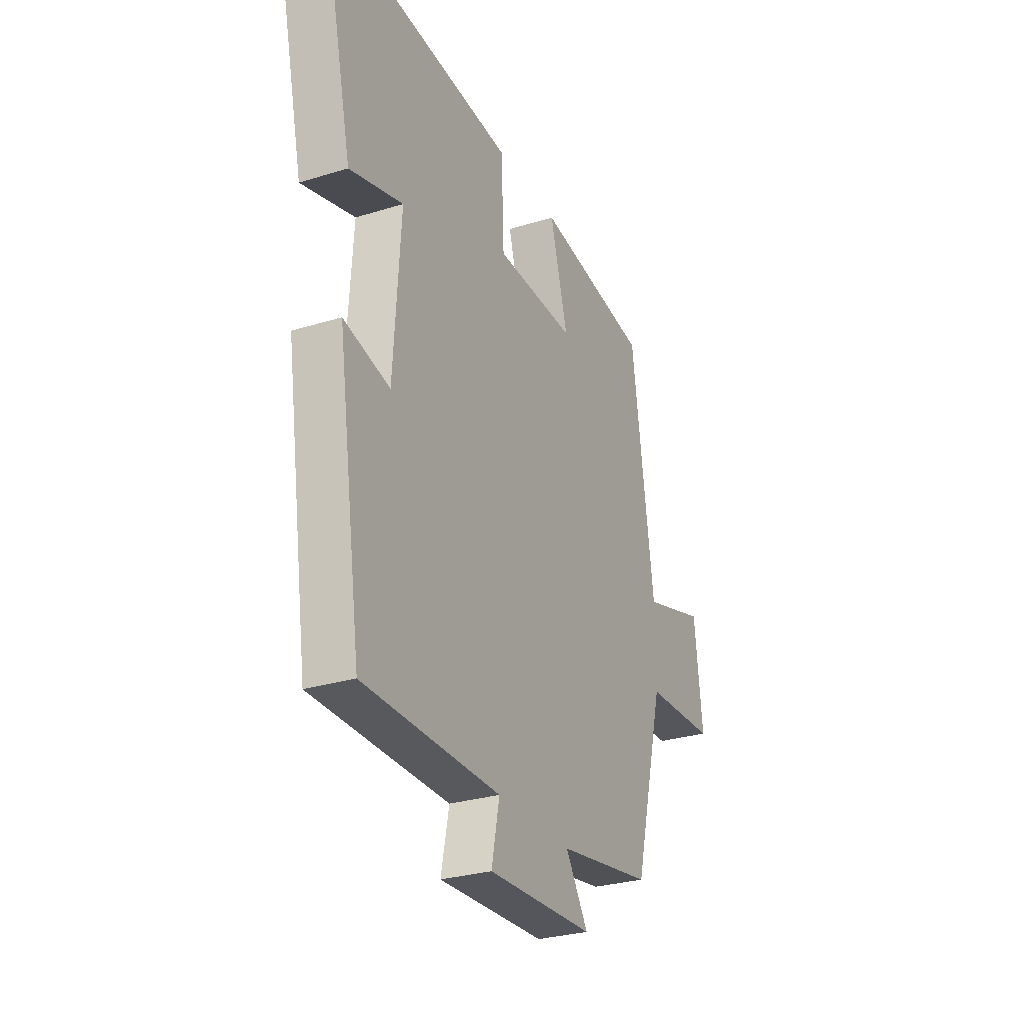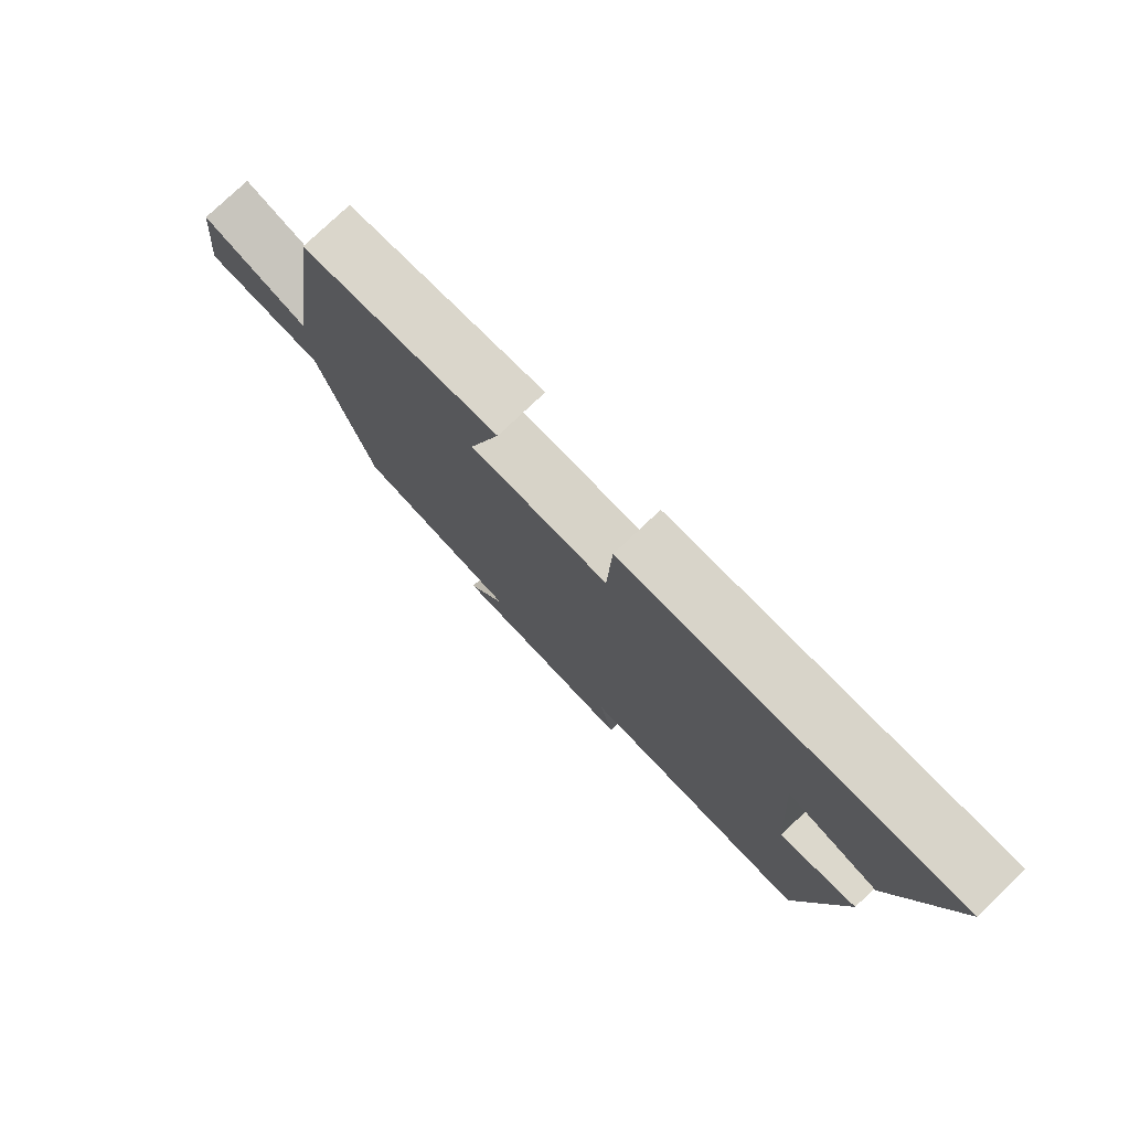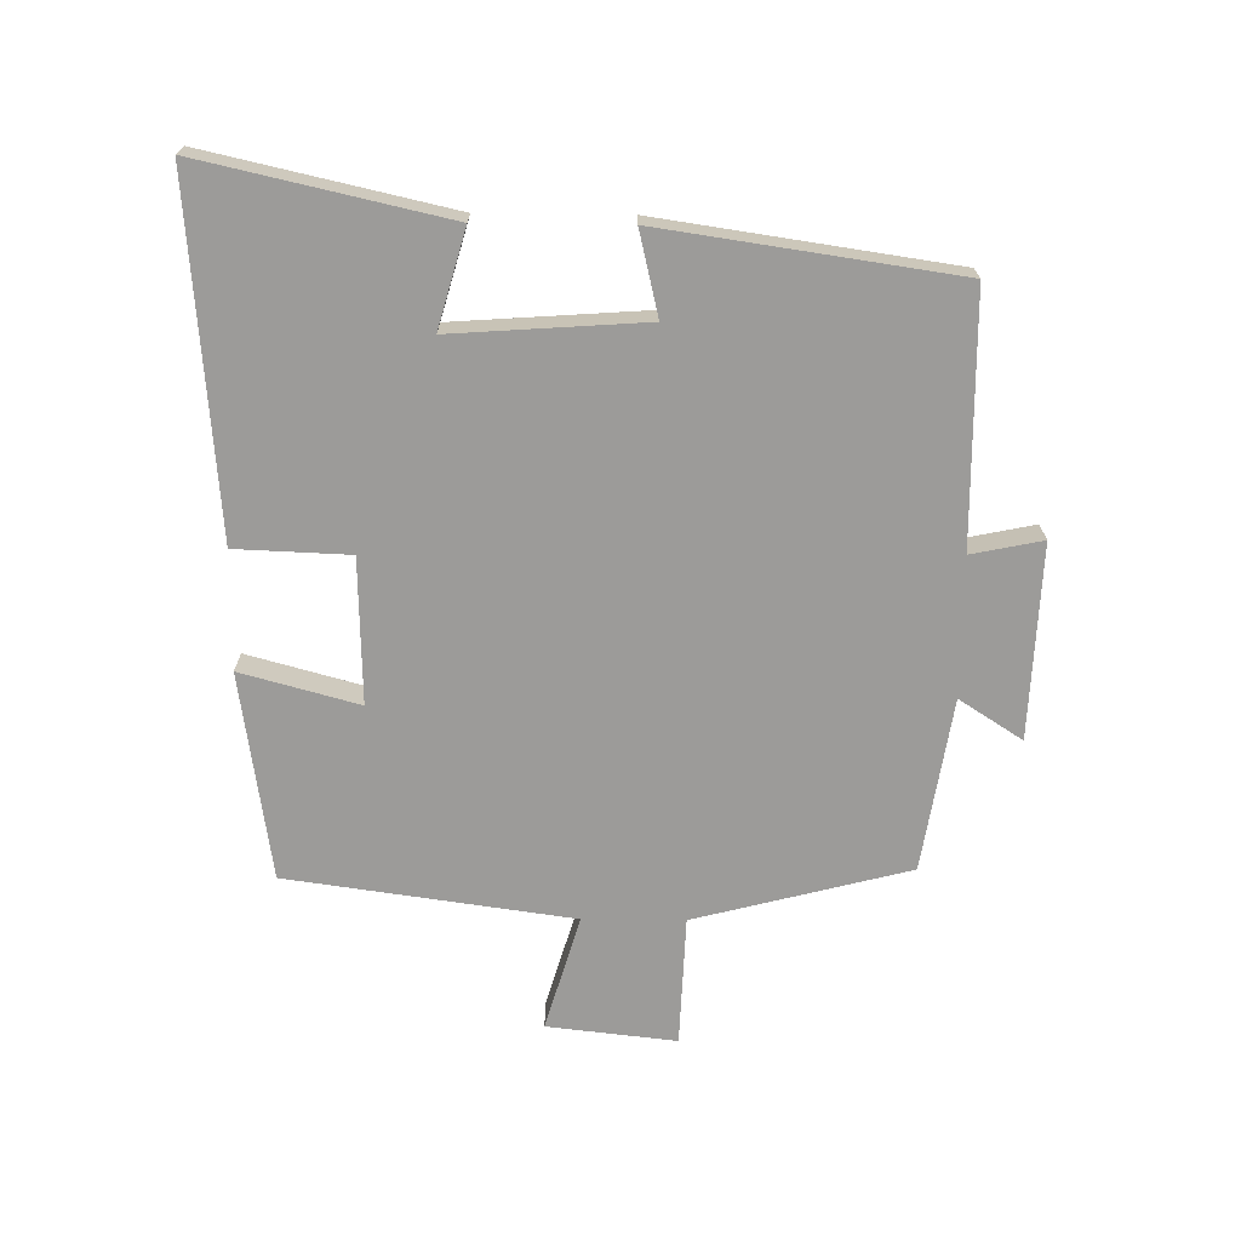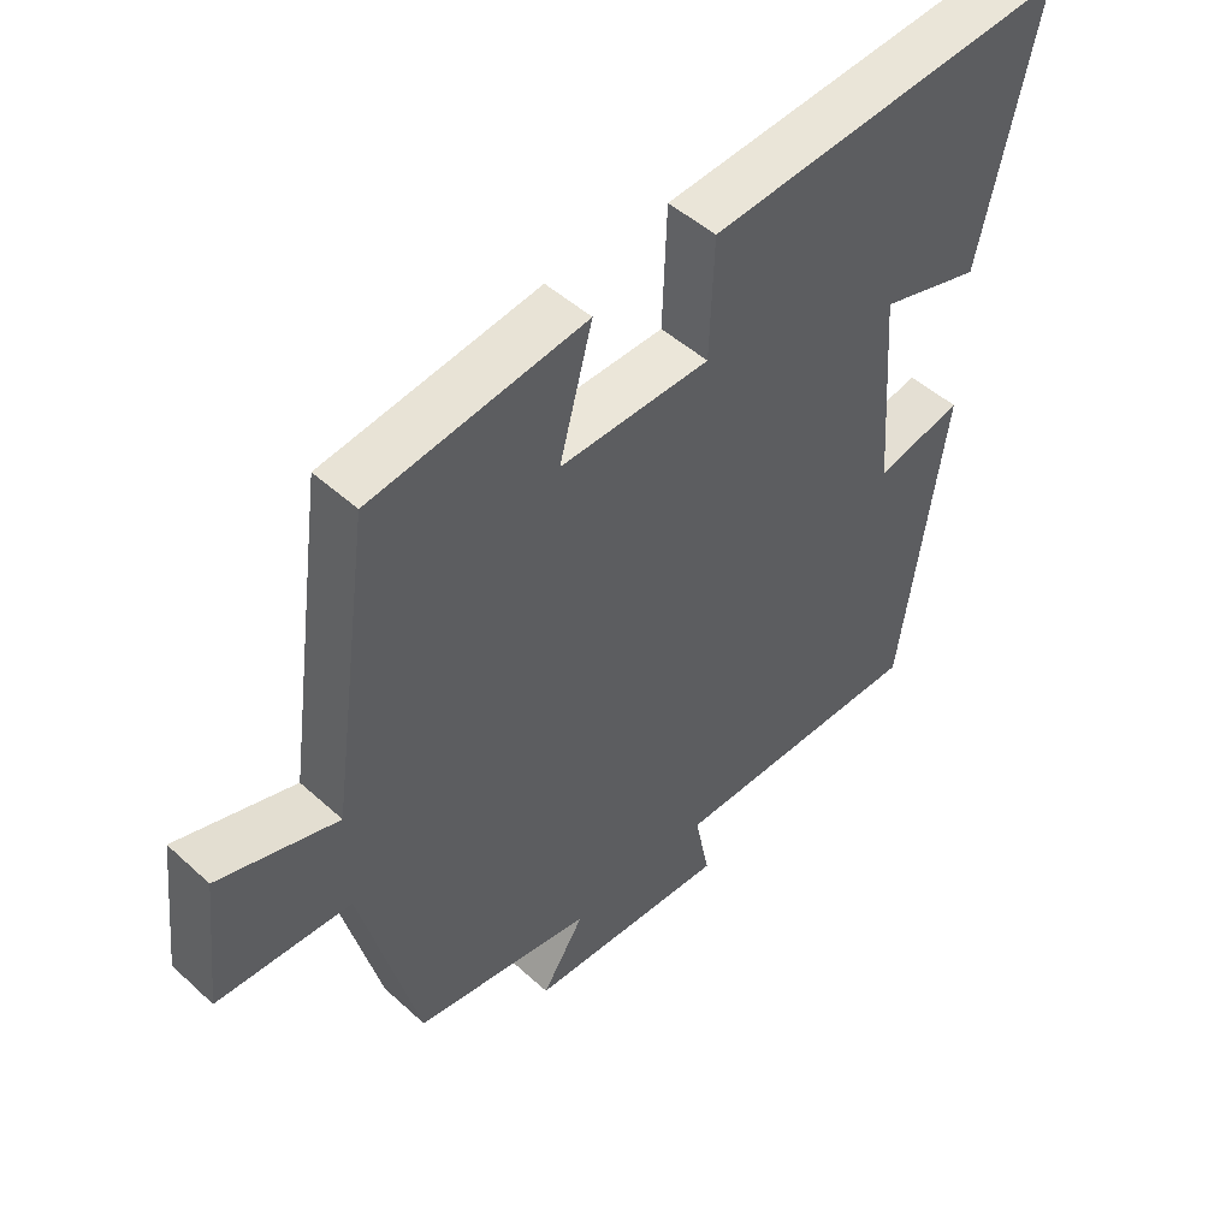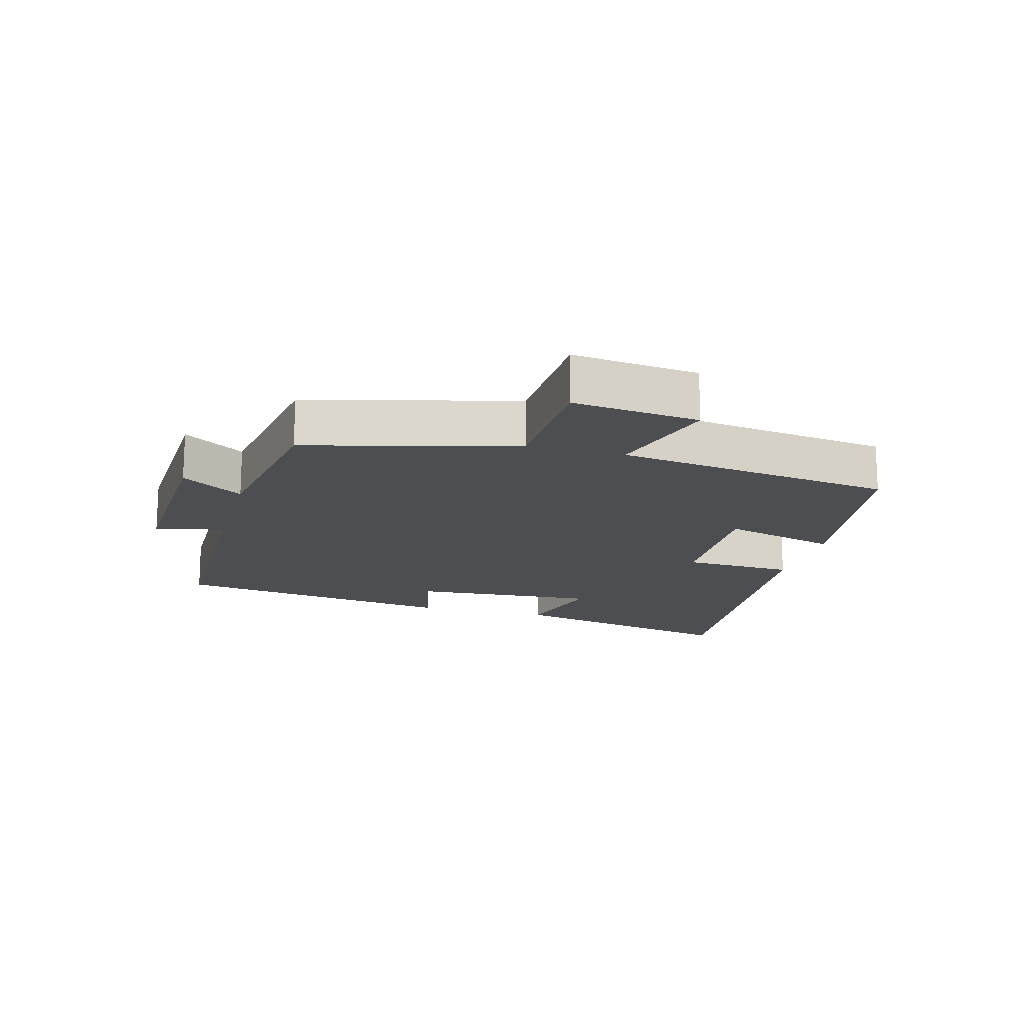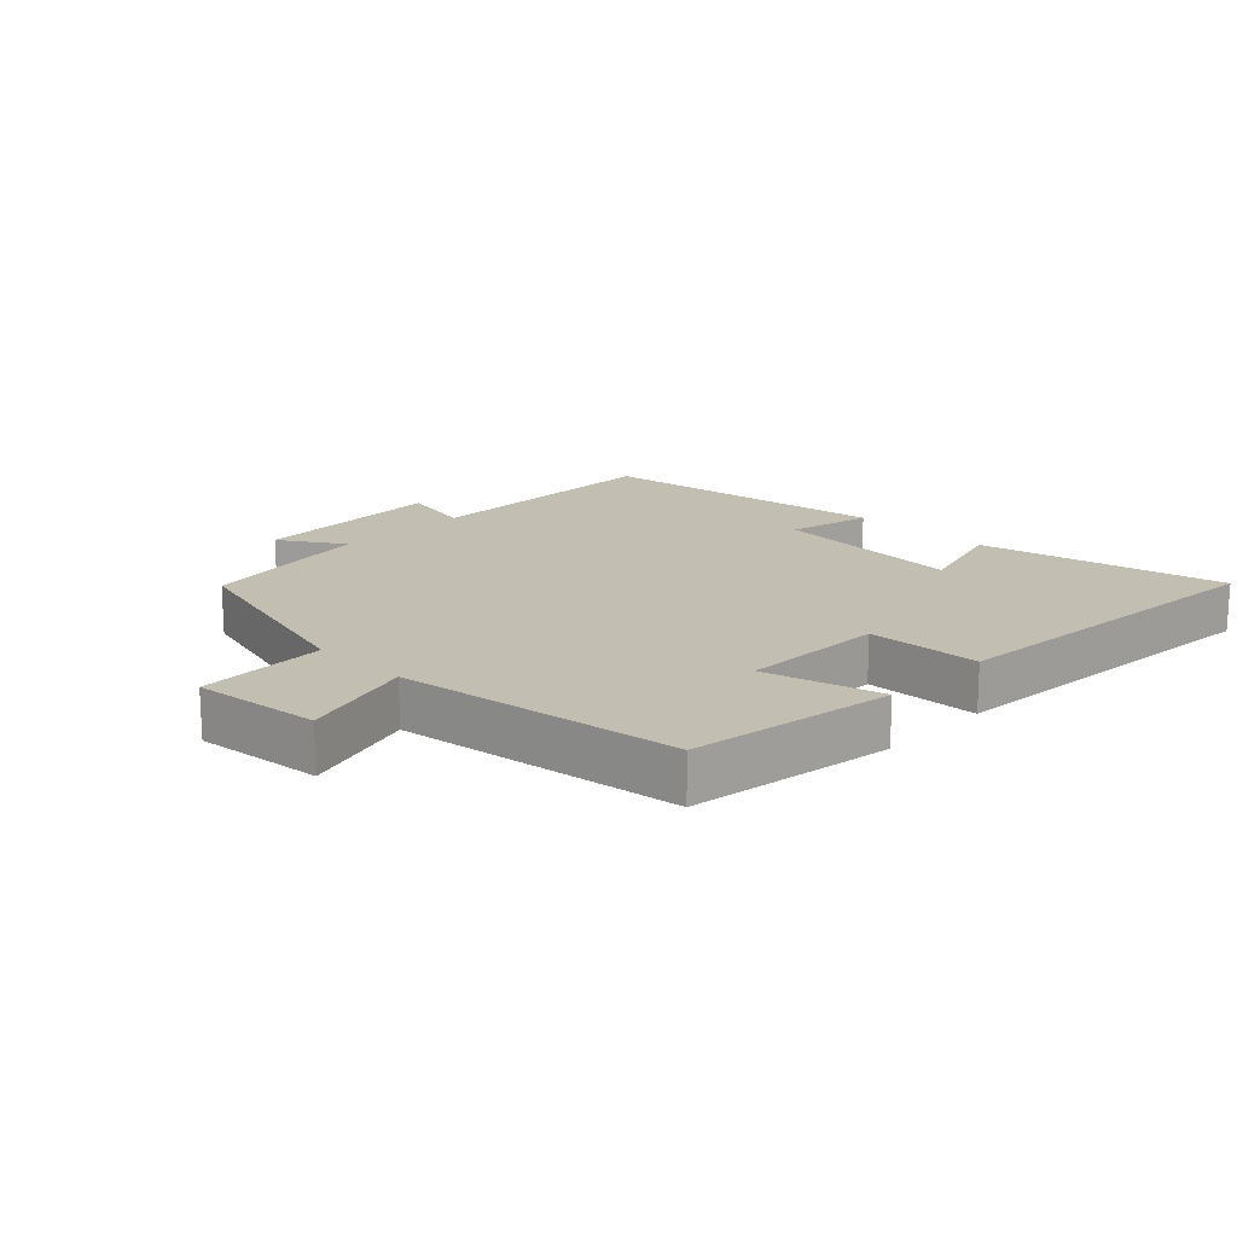
<metadata>
{"format":"obj","ext":"obj","renderer":"f3d","projection":"perspective","resolution":1024,"background":"white","views":[{"elev":-28.5,"azim":115.0,"up":"+Z"},{"elev":77.7,"azim":46.5,"up":"+Z"},{"elev":-69.9,"azim":89.4,"up":"+Y"},{"elev":48.4,"azim":-44.6,"up":"+Z"},{"elev":-16.5,"azim":-105.2,"up":"+Y"},{"elev":17.4,"azim":-45.5,"up":"+Y"}]}
</metadata>
<code>
v 0.584 0.07 0.543
v 0.5 0.07 0.171
v 0.353 0.07 0.213
v 0.373 0.07 -0.079
v 0.5 0.07 -0.049
v 0.434 0.07 -0.496
v 0.056 0.07 -0.5
v 0.078 0.07 -0.608
v -0.216 0.07 -0.596
v -0.154 0.07 -0.5
v -0.416 0.07 -0.458
v -0.5 0.07 -0.132
v -0.697 0.07 -0.124
v -0.675 0.07 0.072
v -0.5 0.07 0.02
v -0.439 0.07 0.453
v -0.124 0.07 0.5
v -0.173 0.07 0.321
v 0.047 0.07 0.327
v 0.054 0.07 0.5
v 0.584 0 0.543
v 0.5 0 0.171
v 0.353 0 0.213
v 0.373 0 -0.079
v 0.5 0 -0.049
v 0.434 0 -0.496
v 0.056 0 -0.5
v 0.078 0 -0.608
v -0.216 0 -0.596
v -0.154 0 -0.5
v -0.416 0 -0.458
v -0.5 0 -0.132
v -0.697 0 -0.124
v -0.675 0 0.072
v -0.5 0 0.02
v -0.439 0 0.453
v -0.124 0 0.5
v -0.173 0 0.321
v 0.047 0 0.327
v 0.054 0 0.5
f 19 20 1 2
f 15 16 17 18
f 15 18 19
f 12 13 14 15
f 10 11 12 15
f 10 15 19
f 7 8 9 10
f 4 5 6 7
f 3 4 7 10
f 19 2 3
f 3 10 19
f 22 21 40 39
f 38 37 36 35
f 39 38 35
f 35 34 33 32
f 35 32 31 30
f 39 35 30
f 30 29 28 27
f 27 26 25 24
f 30 27 24 23
f 23 22 39
f 39 30 23
f 1 21 22 2
f 2 22 23 3
f 3 23 24 4
f 4 24 25 5
f 5 25 26 6
f 6 26 27 7
f 7 27 28 8
f 8 28 29 9
f 9 29 30 10
f 10 30 31 11
f 11 31 32 12
f 12 32 33 13
f 13 33 34 14
f 14 34 35 15
f 15 35 36 16
f 16 36 37 17
f 17 37 38 18
f 18 38 39 19
f 19 39 40 20
f 20 40 21 1

</code>
